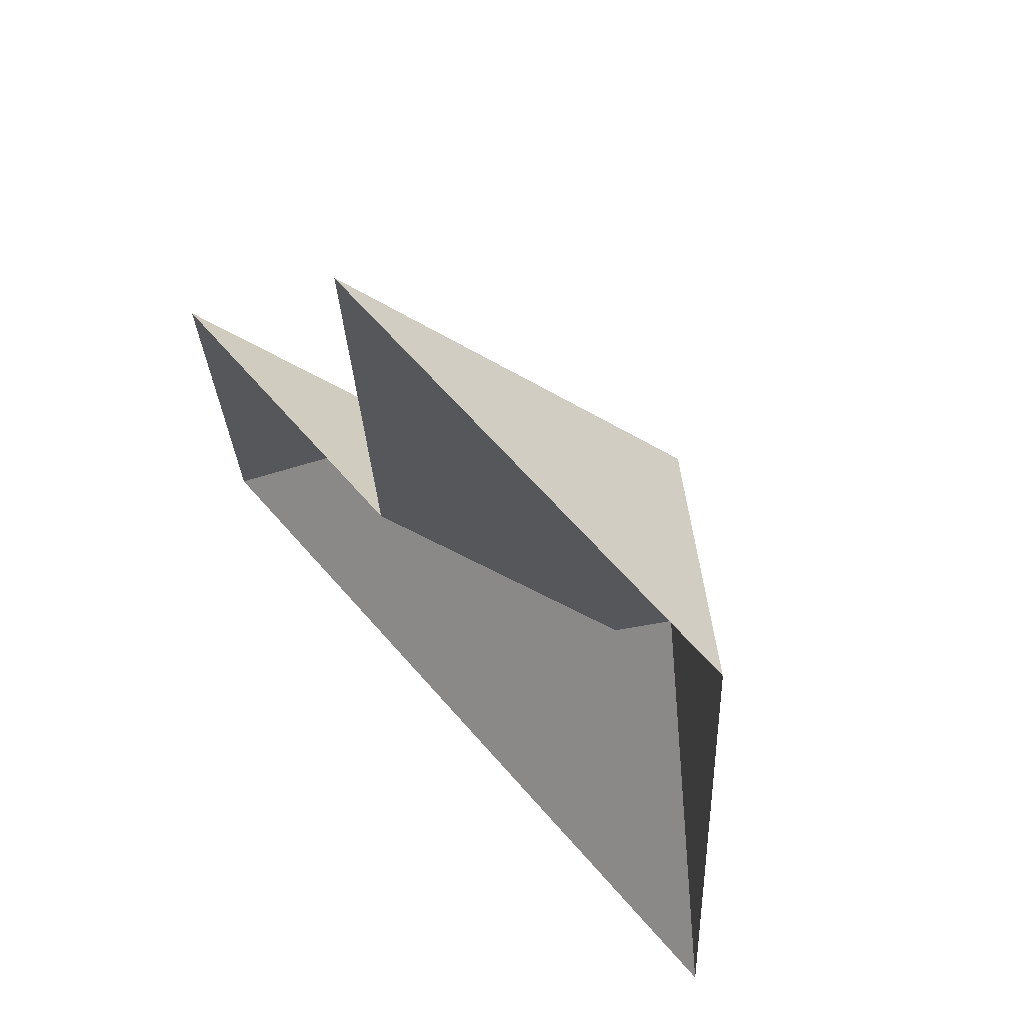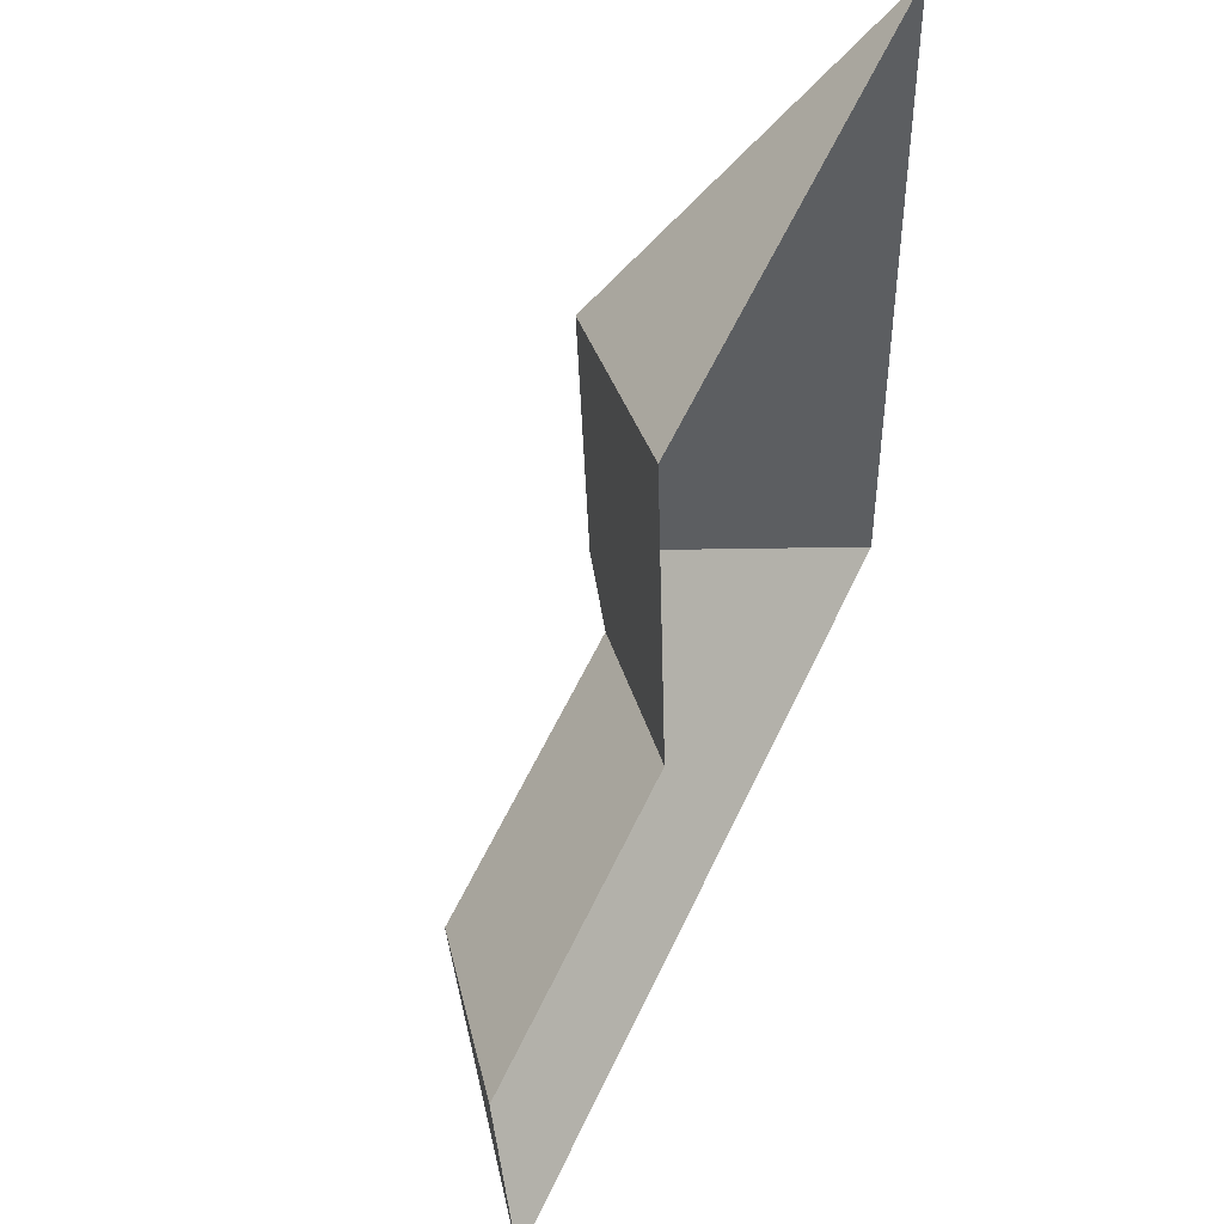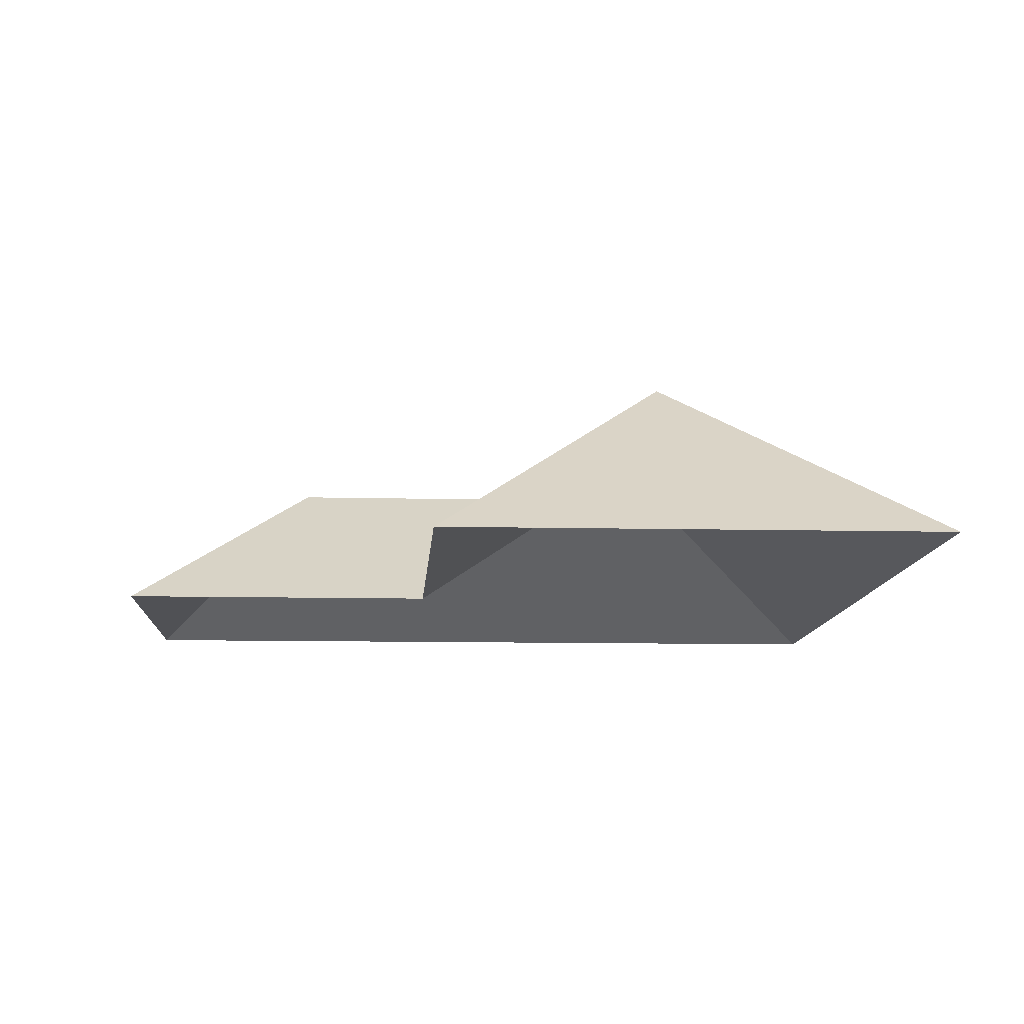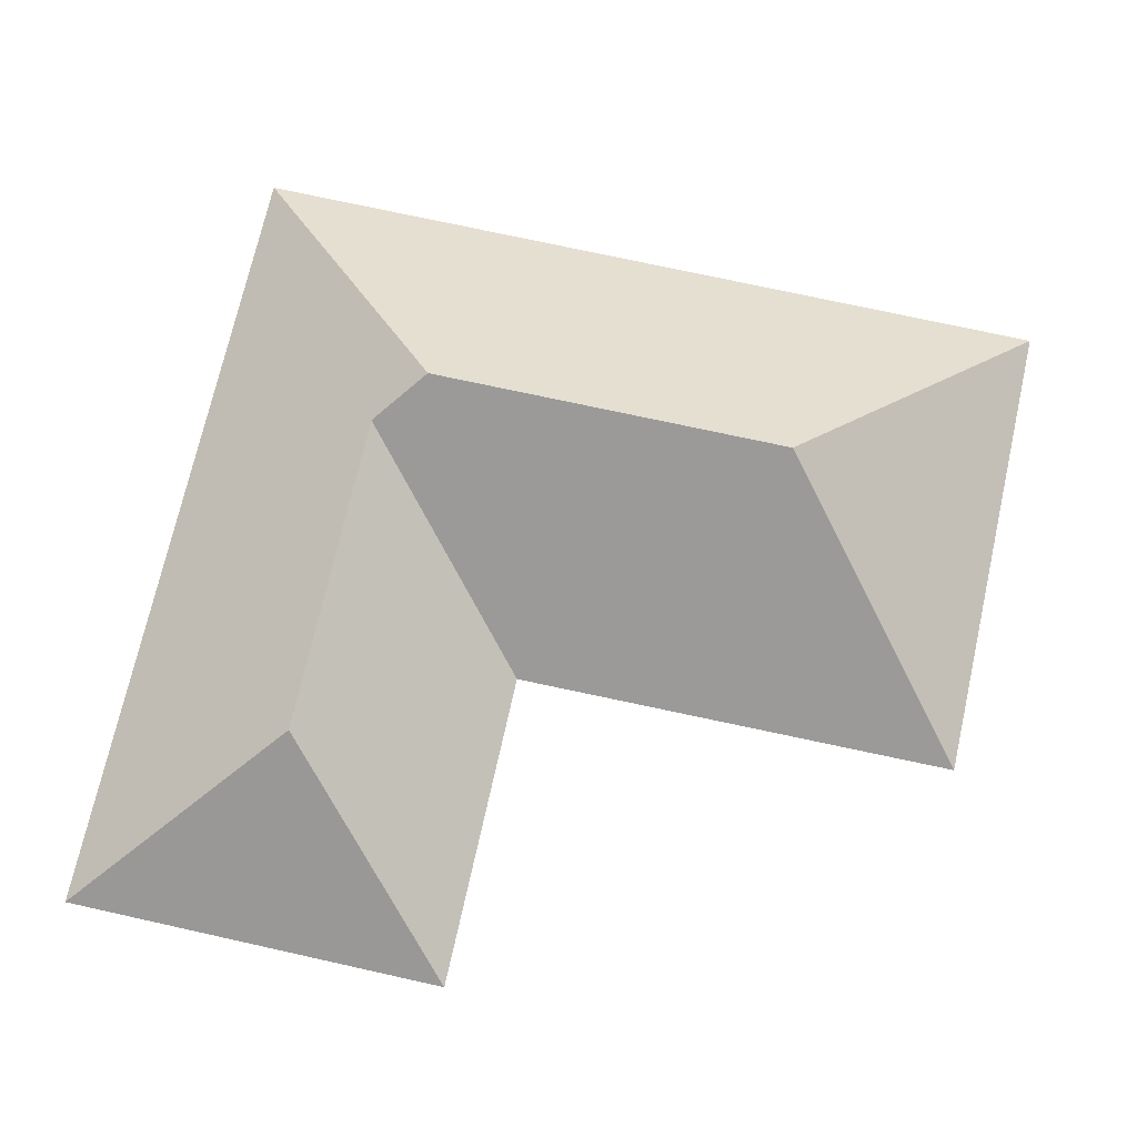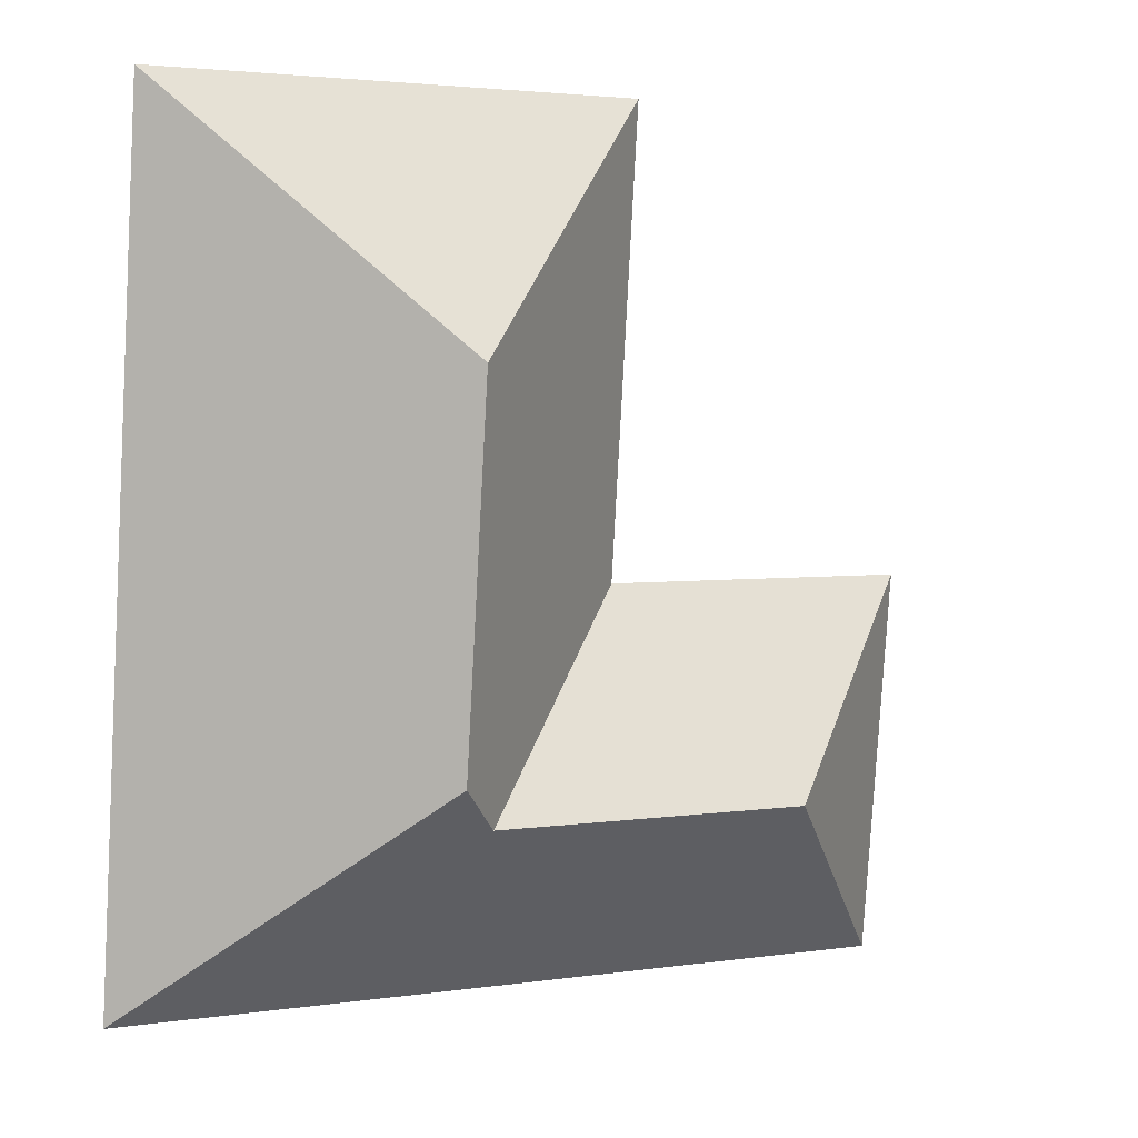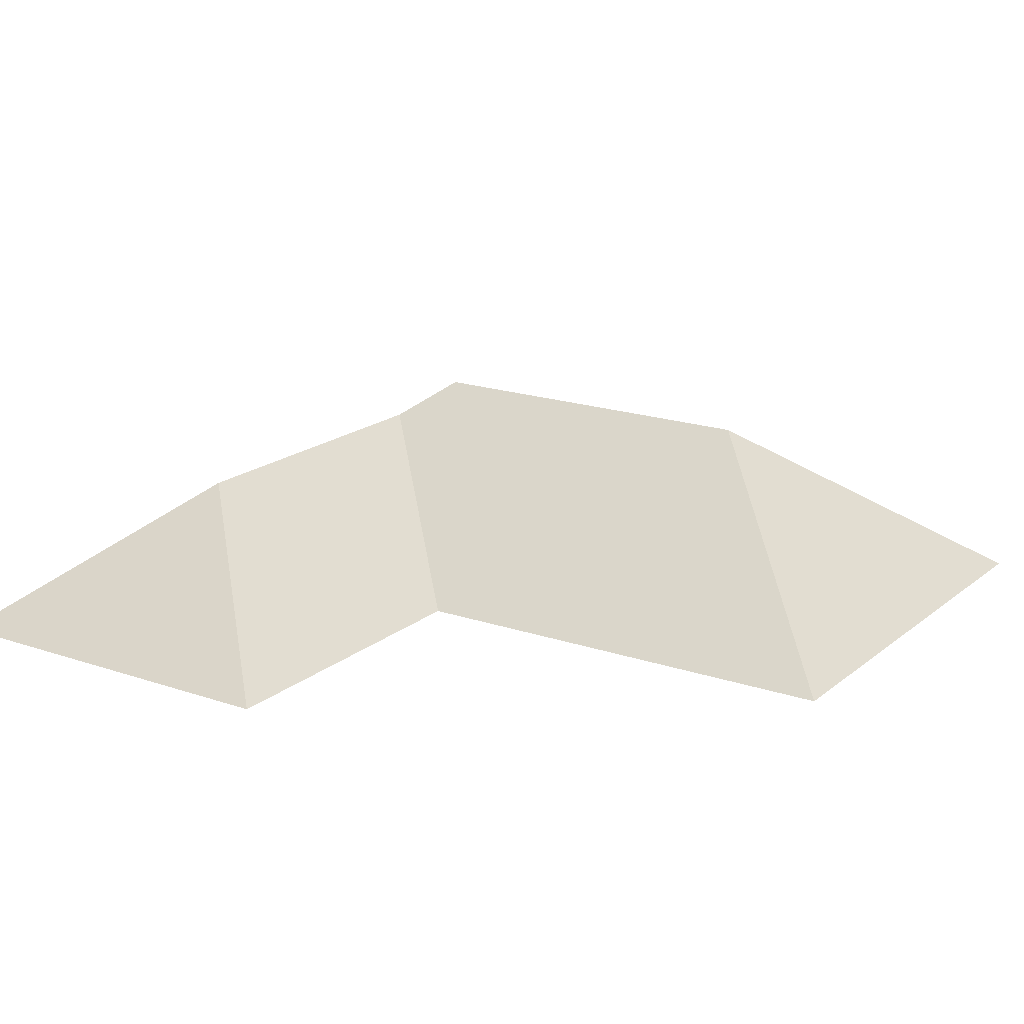
<metadata>
{"format":"obj","ext":"obj","renderer":"f3d","projection":"perspective","resolution":1024,"background":"white","views":[{"elev":66.1,"azim":49.7,"up":"+Z"},{"elev":56.7,"azim":-64.6,"up":"+Z"},{"elev":-10.6,"azim":-7.0,"up":"+Y"},{"elev":71.6,"azim":-81.2,"up":"+Y"},{"elev":10.9,"azim":151.9,"up":"+Z"},{"elev":18.3,"azim":-60.1,"up":"+Y"}]}
</metadata>
<code>
o CG10_500_035060_0003_roof
v 24.46 75 -351.6
v 14.85 75 -206.3
v 88.94 131.3 -272.7
v 135.6 75 -198.7
v 125.5 75 -28.75
v 210.9 131.2 -264.8
v 227.3 145 -245.5
v 218.6 144.6 -108.4
v 307.1 75 -16.73
v 328 75 -331.5
v 24.46 0 -351.6
v 14.85 0 -206.3
v 135.6 0 -198.7
v 125.5 0 -28.75
v 307.1 0 -16.73
v 328 0 -331.5
f 10 1 3 6 7
f 10 7 8 9
f 9 8 5
f 5 8 7 6 4
f 4 6 3 2
f 2 3 1

</code>
